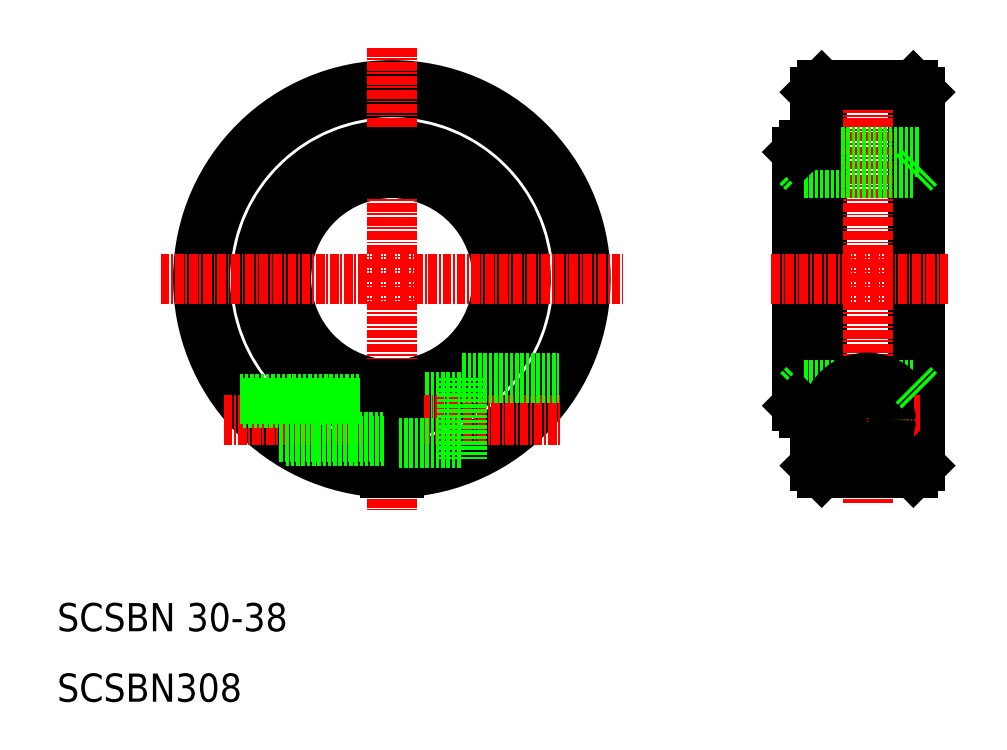
<metadata>
{"format":"dxf","ext":"dxf","renderer":"ezdxf+matplotlib","layout":"modelspace","background":"white","min_lineweight":24,"dpi":150}
</metadata>
<code>
0
SECTION
2
ENTITIES
0
ARC
8
0
10
57.5
20
70
30
0
40
15
50
273.8
51
86.18
0
ARC
8
0
10
57.5
20
70
30
0
40
19
50
273
51
267
0
ARC
8
0
10
57.5
20
70
30
0
40
27.5
50
272.1
51
267.9
0
ARC
8
0
10
57.5
20
70
30
0
40
26.5
50
272.2
51
267.8
0
ARC
8
0
10
57.5
20
70
30
0
40
15
50
93.82
51
266.2
0
LINE
8
CENTER
10
57.5
20
102.8
30
0
11
57.5
21
37.19
31
0
0
TEXT
8
0
10
10
20
10
30
0
40
4
1
SCSBN308
0
TEXT
8
0
10
10
20
20
30
0
40
4
1
SCSBN 30-38
0
LINE
8
0
10
58.5
20
53.3
30
0
11
67.5
21
53.3
31
0
0
LINE
8
CENTER
10
33.63
20
50
30
0
11
81.37
21
50
31
0
0
LINE
8
0
10
36.37
20
52.4
30
0
11
56.5
21
52.4
31
0
0
LINE
8
0
10
35.88
20
53
30
0
11
56.5
21
53
31
0
0
LINE
8
0
10
58.5
20
55.03
30
0
11
58.5
21
42.52
31
0
0
LINE
8
0
10
56.5
20
55.03
30
0
11
56.5
21
42.52
31
0
0
LINE
8
0
10
41.55
20
47.6
30
0
11
56.5
21
47.6
31
0
0
LINE
8
0
10
42.43
20
47
30
0
11
56.5
21
47
31
0
0
LINE
8
0
10
58.5
20
46.7
30
0
11
67.5
21
46.7
31
0
0
LINE
8
0
10
67.5
20
56
30
0
11
67.5
21
44.38
31
0
0
LINE
8
0
10
67.5
20
56
30
0
11
81.17
21
56
31
0
0
LINE
8
CENTER
10
24.69
20
70
30
0
11
90.31
21
70
31
0
0
LINE
8
0
10
58.5
20
88
30
0
11
58.5
21
84.97
31
0
0
LINE
8
0
10
56.5
20
88.02
30
0
11
56.5
21
84.97
31
0
0
LINE
8
0
10
56.5
20
88
30
0
11
58.5
21
88
31
0
0
LINE
8
0
10
117.5
20
96.5
30
0
11
117.5
21
43.5
31
0
0
LINE
8
0
10
132.5
20
96.5
30
0
11
132.5
21
43.5
31
0
0
LINE
8
0
10
115
20
88
30
0
11
115
21
52
31
0
0
LINE
8
0
10
116
20
89
30
0
11
116
21
51
31
0
0
LINE
8
0
10
118.5
20
97.5
30
0
11
118.5
21
42.5
31
0
0
LINE
8
0
10
131.5
20
42.5
30
0
11
131.5
21
97.5
31
0
0
LINE
8
CENTER
10
125
20
100.8
30
0
11
125
21
38.24
31
0
0
LINE
8
0
10
116
20
55
30
0
11
131.5
21
55
31
0
0
ARC
8
0
10
125
20
50
30
0
40
6
50
290.6
51
249.4
0
LINE
8
0
10
118.5
20
42.5
30
0
11
131.5
21
42.5
31
0
0
LINE
8
0
10
122.9
20
44.38
30
0
11
127.1
21
44.38
31
0
0
LINE
8
CENTER
10
117.6
20
50
30
0
11
132.4
21
50
31
0
0
LINE
8
0
10
117.5
20
43.5
30
0
11
118.5
21
42.5
31
0
0
LINE
8
0
10
116
20
55
30
0
11
115
21
54
31
0
0
LINE
8
0
10
116
20
51
30
0
11
117.5
21
51
31
0
0
LINE
8
0
10
131.5
20
42.5
30
0
11
132.5
21
43.5
31
0
0
CIRCLE
8
0
10
125
20
50
30
0
40
3
0
CIRCLE
8
0
10
125
20
50
30
0
40
2.4
0
CIRCLE
8
0
10
125
20
50
30
0
40
3.3
0
LINE
8
0
10
131.5
20
55
30
0
11
132.5
21
54
31
0
0
LINE
8
0
10
117.5
20
88
30
0
11
132.5
21
88
31
0
0
LINE
8
0
10
118.5
20
97.5
30
0
11
131.5
21
97.5
31
0
0
LINE
8
0
10
116
20
85
30
0
11
131.5
21
85
31
0
0
LINE
8
CENTER
10
111.3
20
70
30
0
11
136.5
21
70
31
0
0
LINE
8
0
10
117.5
20
70
30
0
11
117.5
21
70
31
0
0
LINE
8
0
10
117.5
20
83.25
30
0
11
117.5
21
83.25
31
0
0
LINE
8
0
10
115
20
86
30
0
11
116
21
85
31
0
0
LINE
8
0
10
116
20
89
30
0
11
117.5
21
89
31
0
0
LINE
8
0
10
117.5
20
96.5
30
0
11
118.5
21
97.5
31
0
0
LINE
8
0
10
131.5
20
97.5
30
0
11
132.5
21
96.5
31
0
0
LINE
8
0
10
131.5
20
85
30
0
11
132.5
21
86
31
0
0
LINE
8
0
10
116
20
89
30
0
11
115
21
88
31
0
0
LINE
8
0
10
115
20
52
30
0
11
116
21
51
31
0
0
ENDSEC
0
EOF

</code>
